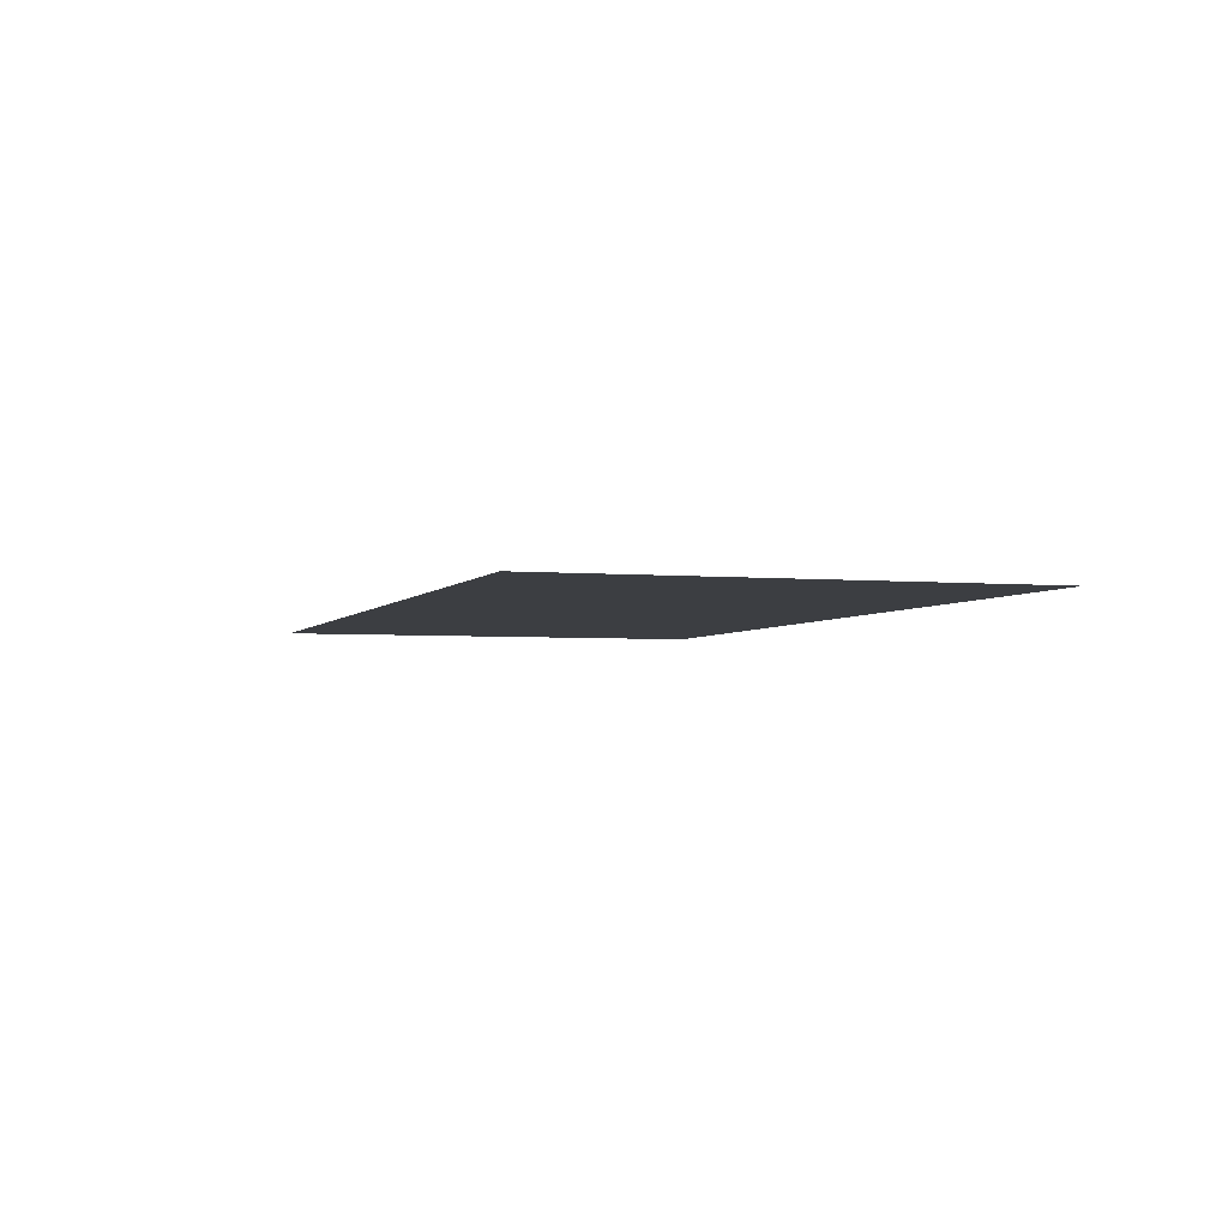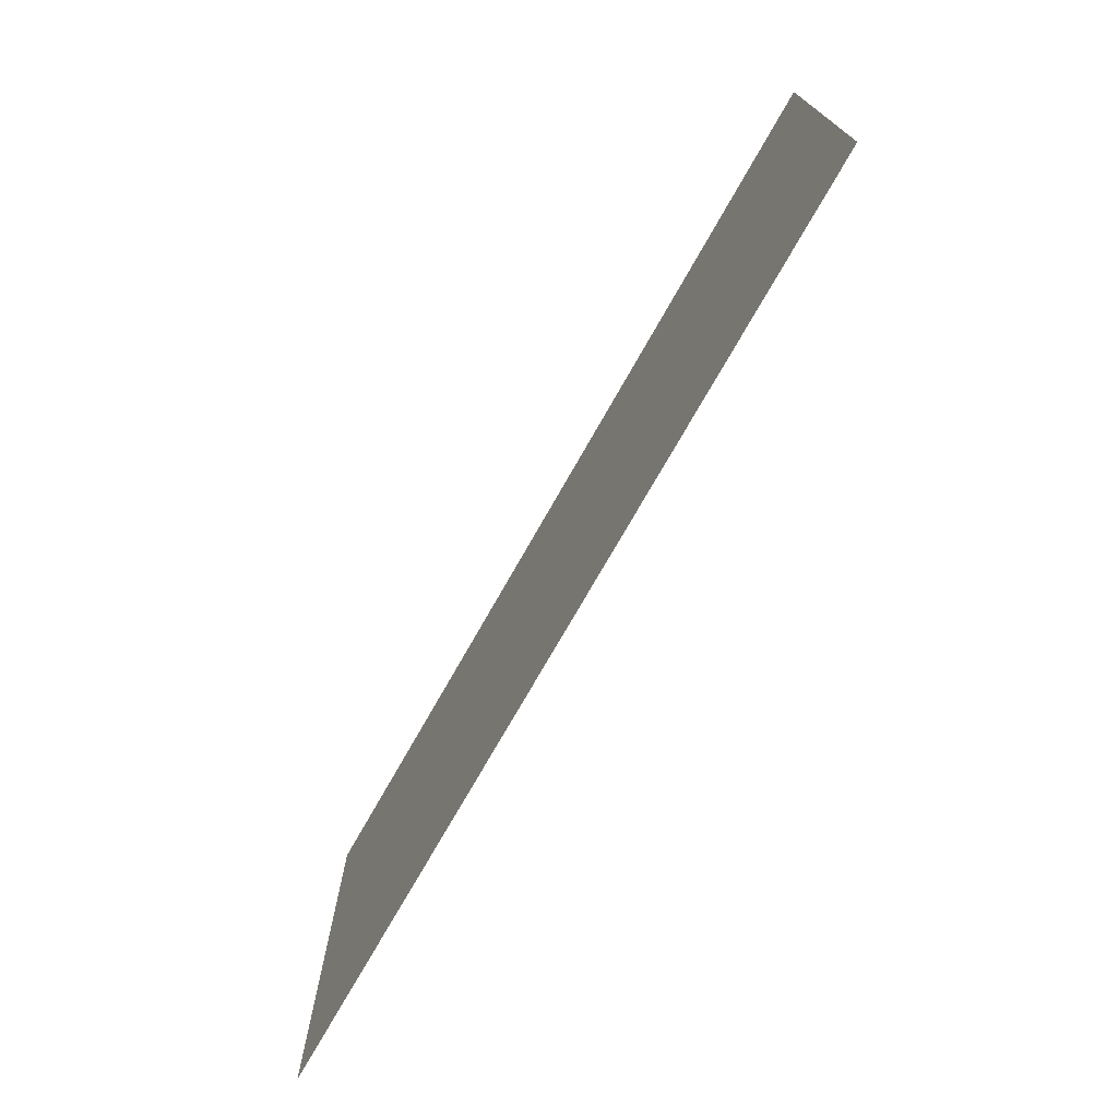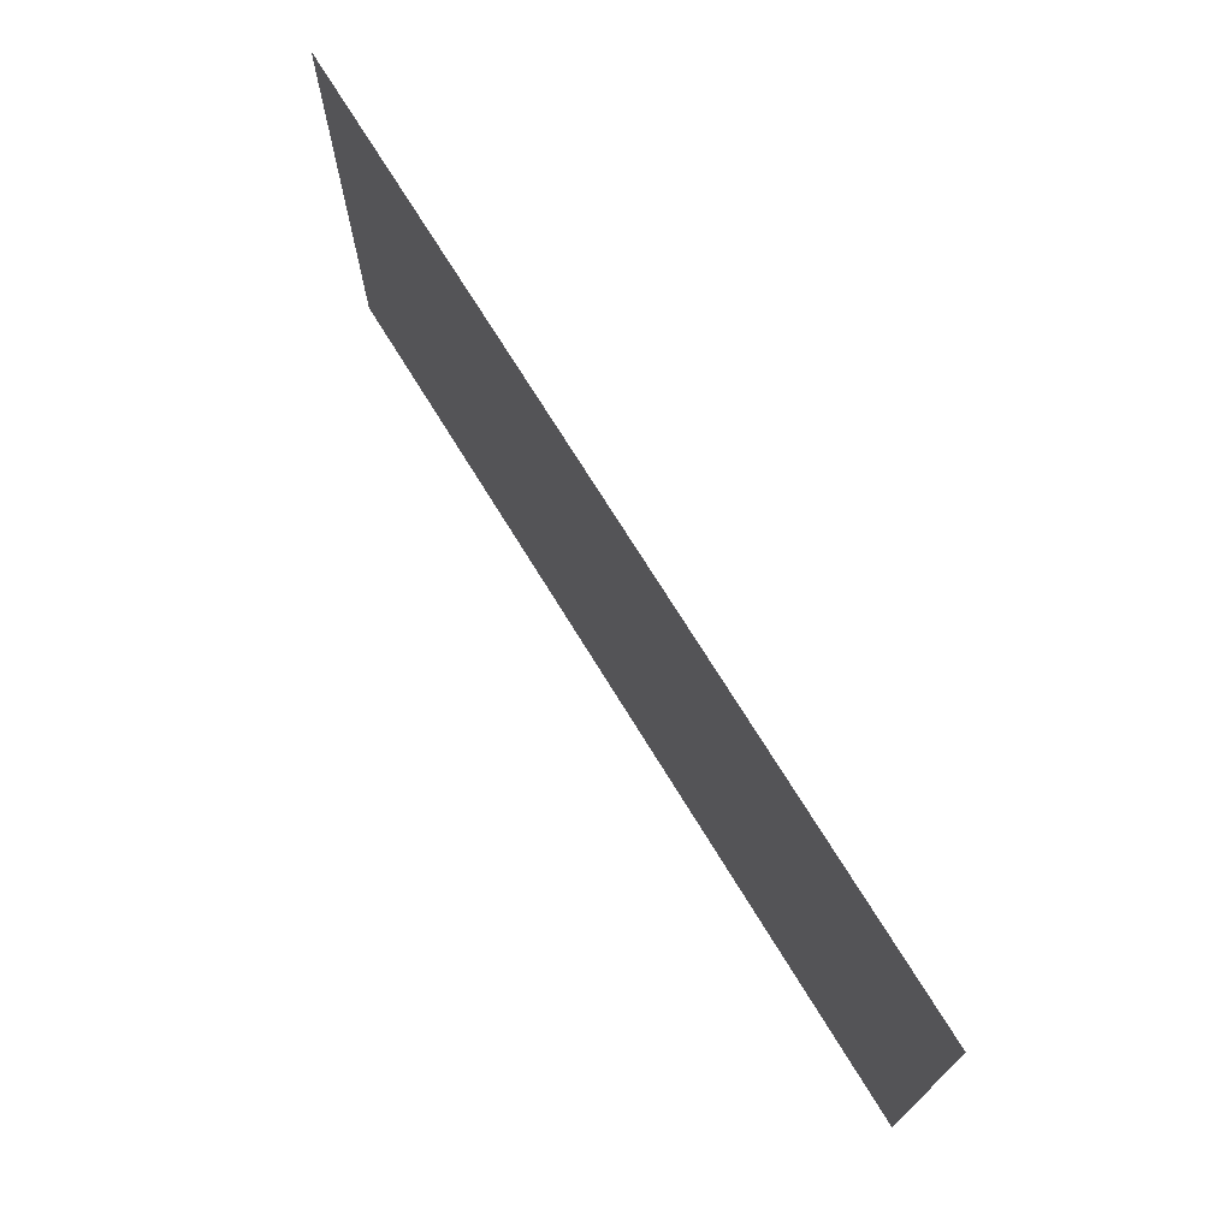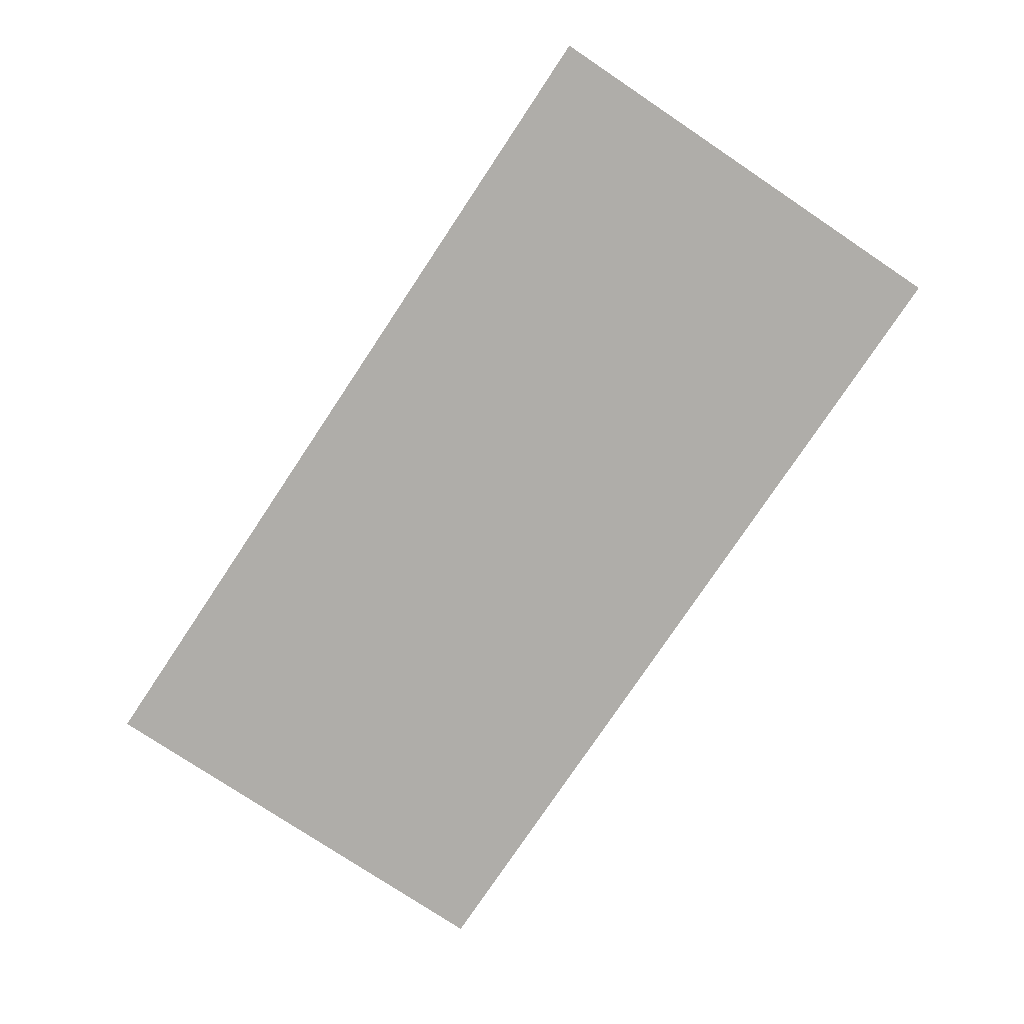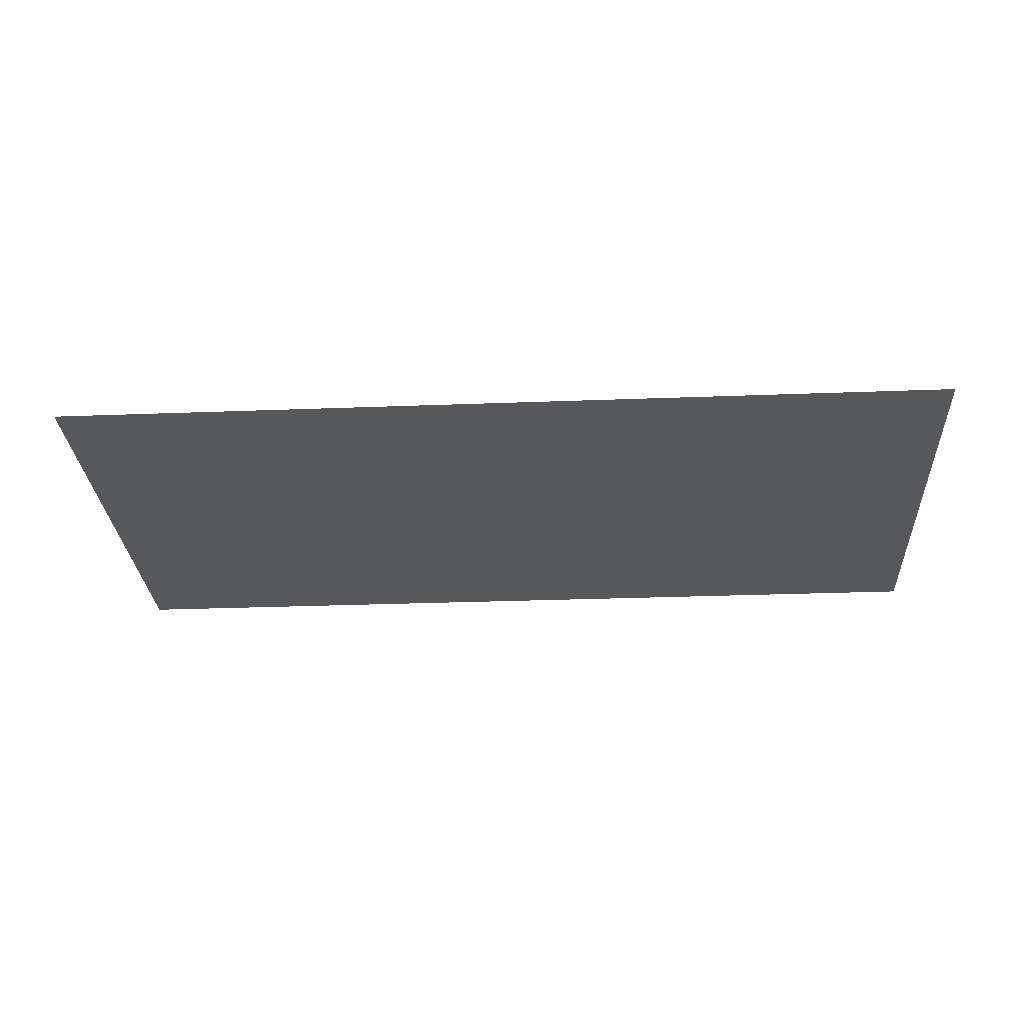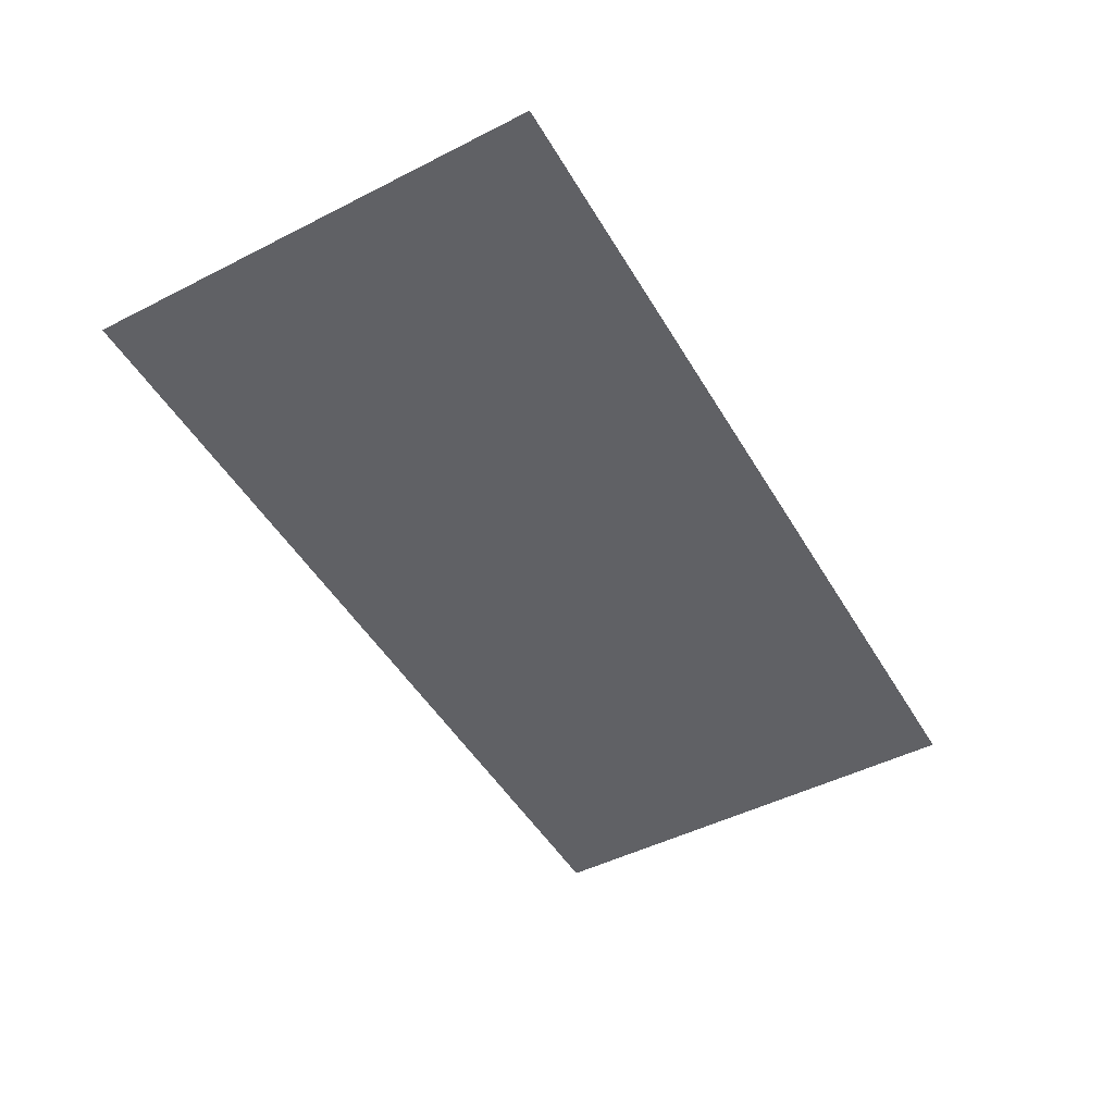
<metadata>
{"format":"obj","ext":"obj","renderer":"f3d","projection":"perspective","resolution":1024,"background":"white","views":[{"elev":-3.4,"azim":72.1,"up":"+Z"},{"elev":-73.3,"azim":60.5,"up":"+Y"},{"elev":71.8,"azim":58.5,"up":"+Y"},{"elev":-77.4,"azim":56.3,"up":"+Z"},{"elev":-28.5,"azim":-176.7,"up":"+Z"},{"elev":-48.6,"azim":-60.5,"up":"+Z"}]}
</metadata>
<code>
v -46.6 -16.39 0.05
v -0.79 -16.39 0.05
v -0.805 6.816 0.05
v -46.62 6.816 0.05
g Terrain_1599_4
f 1 3 2
f 4 3 1

</code>
